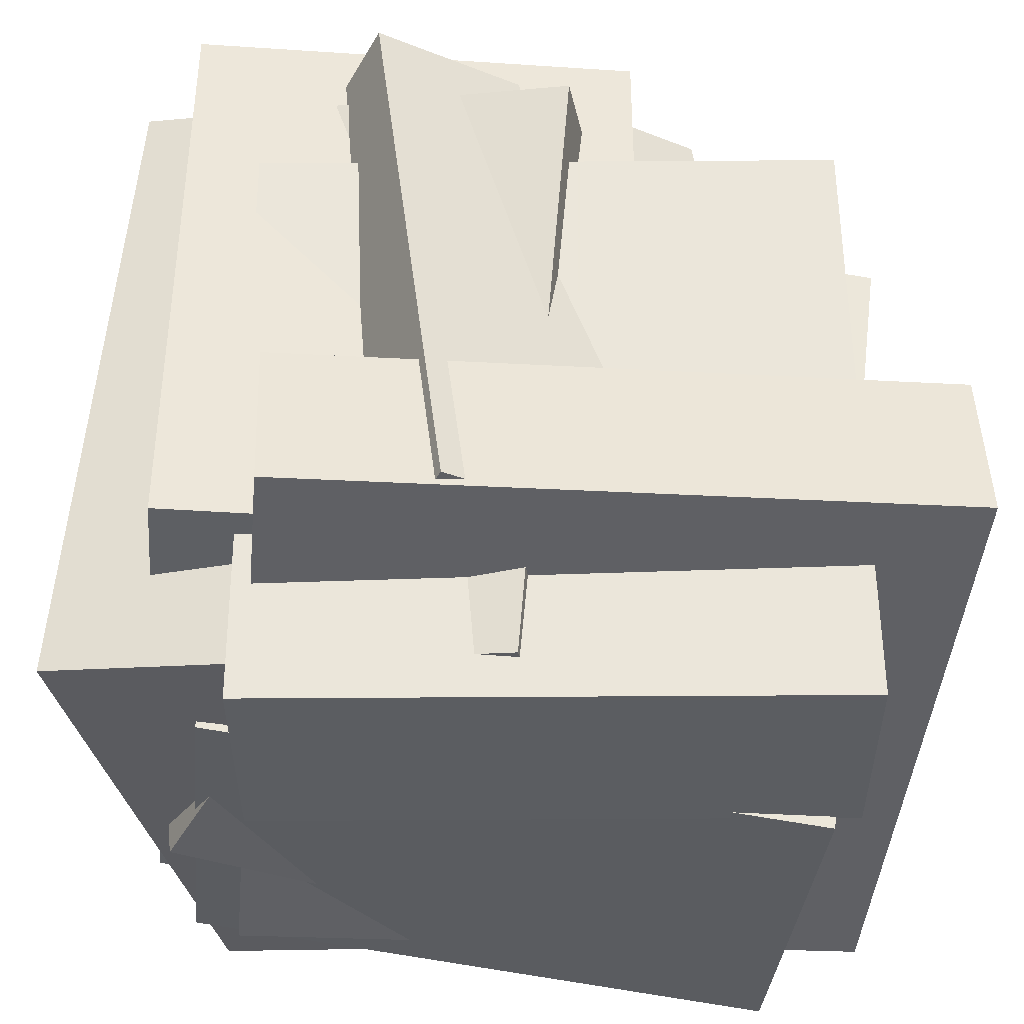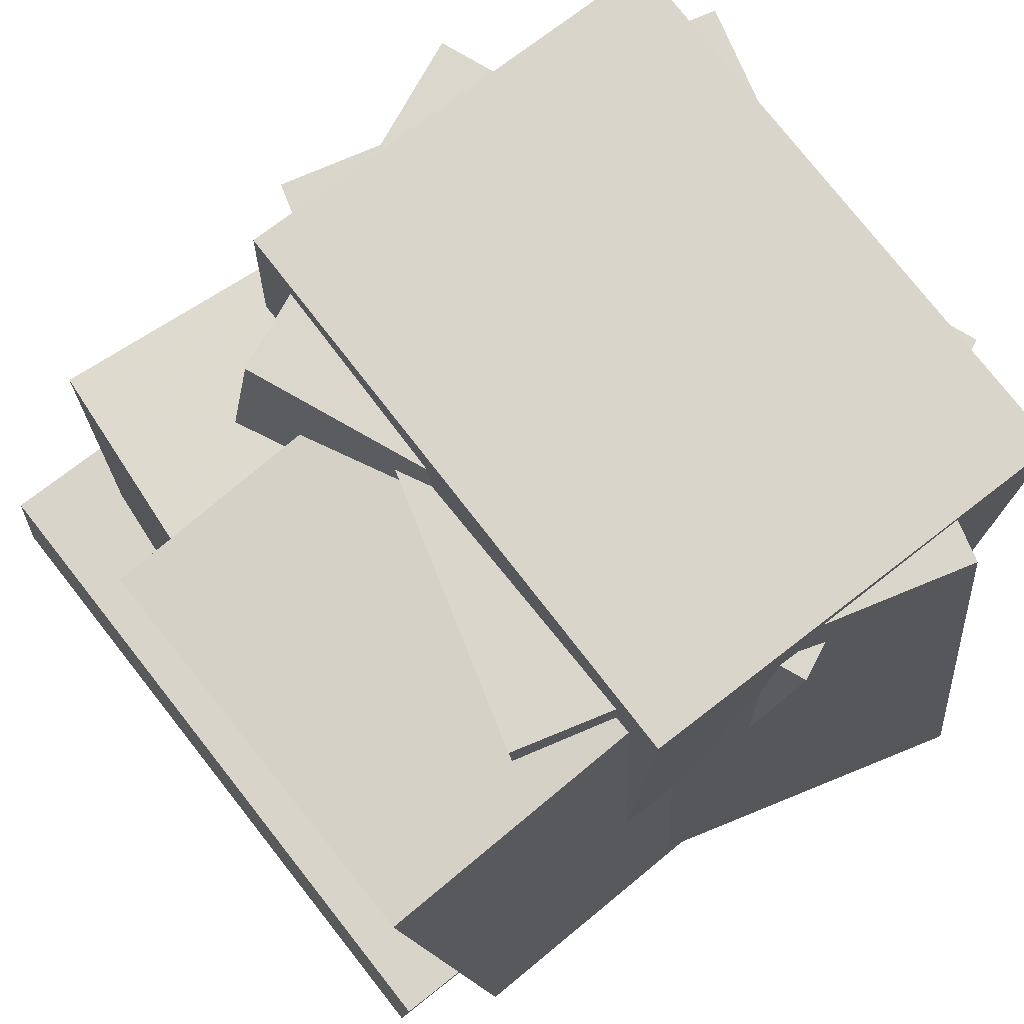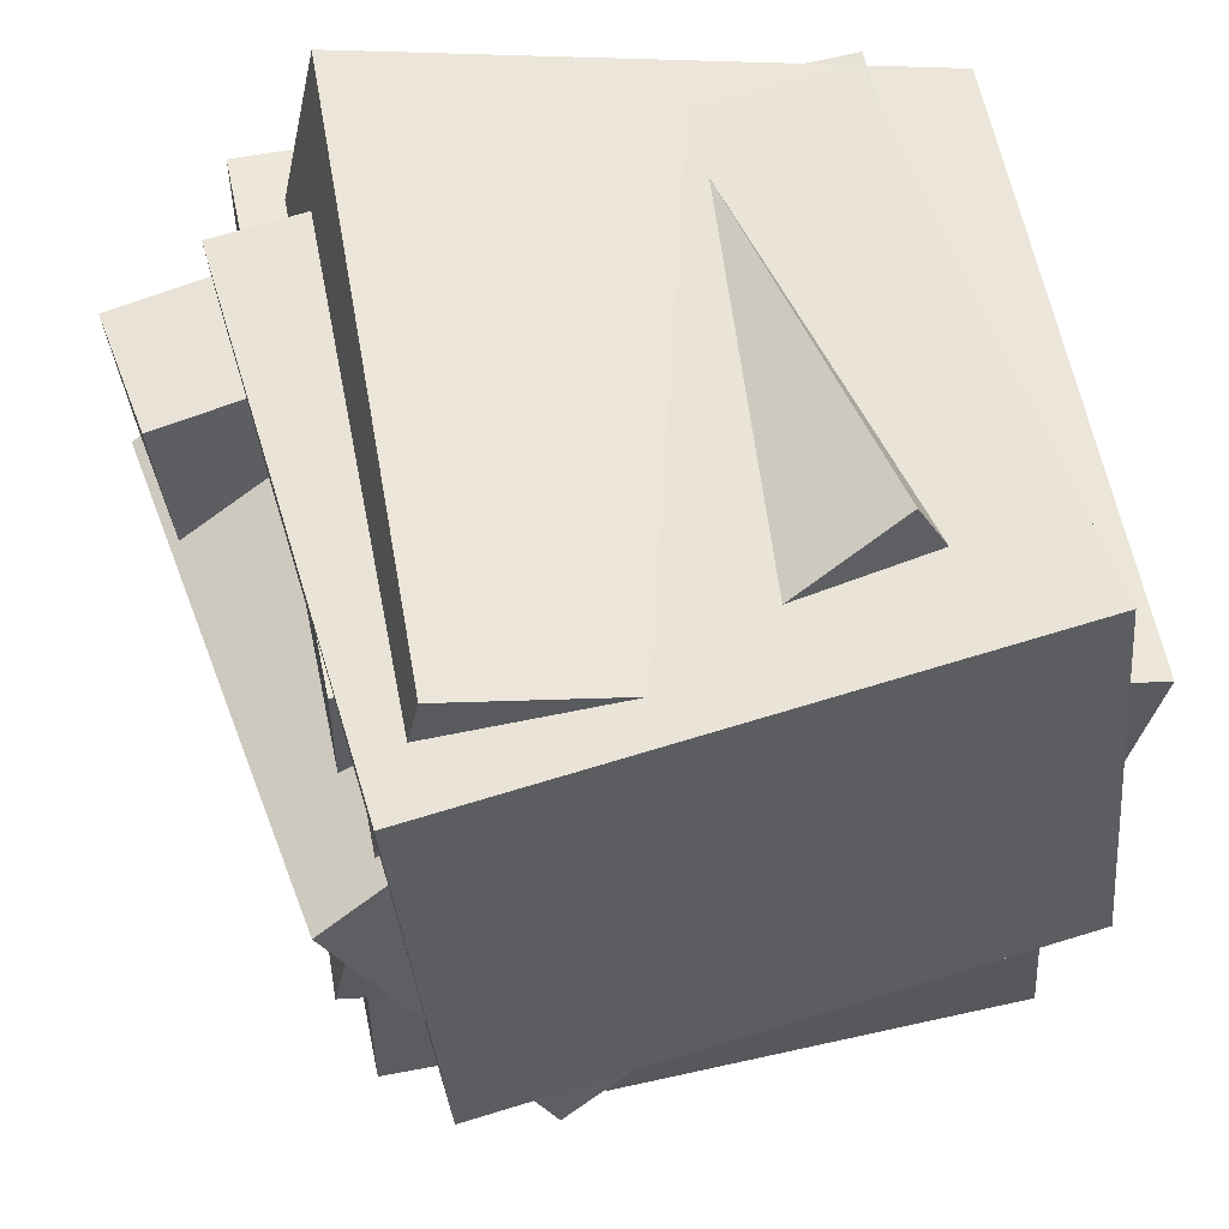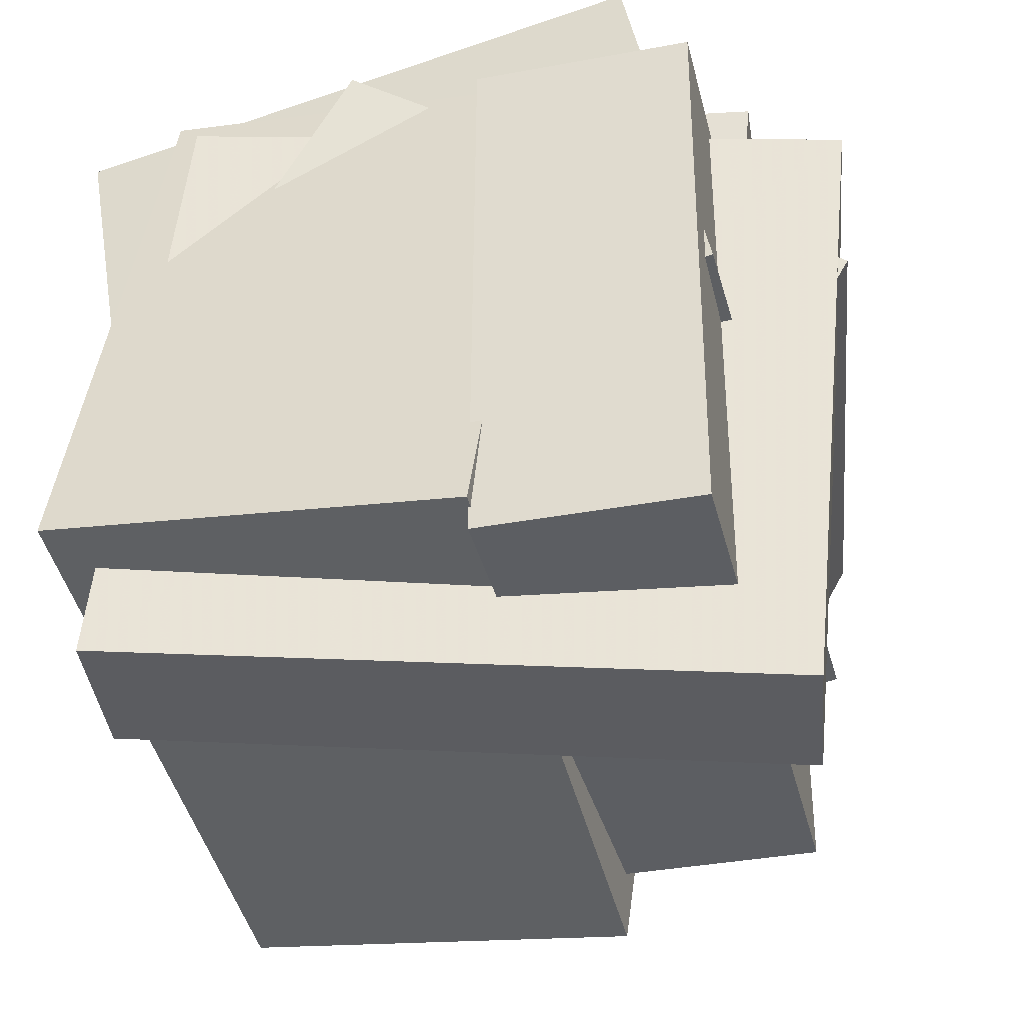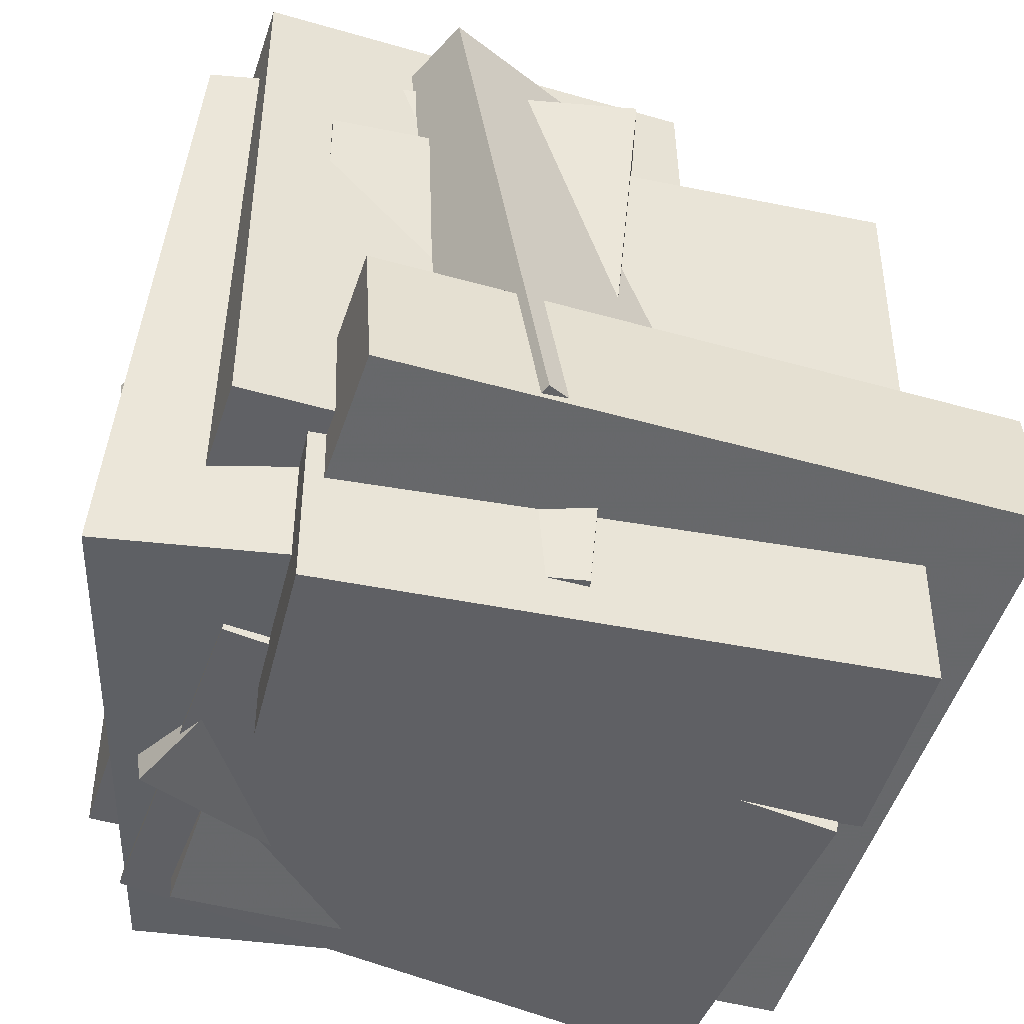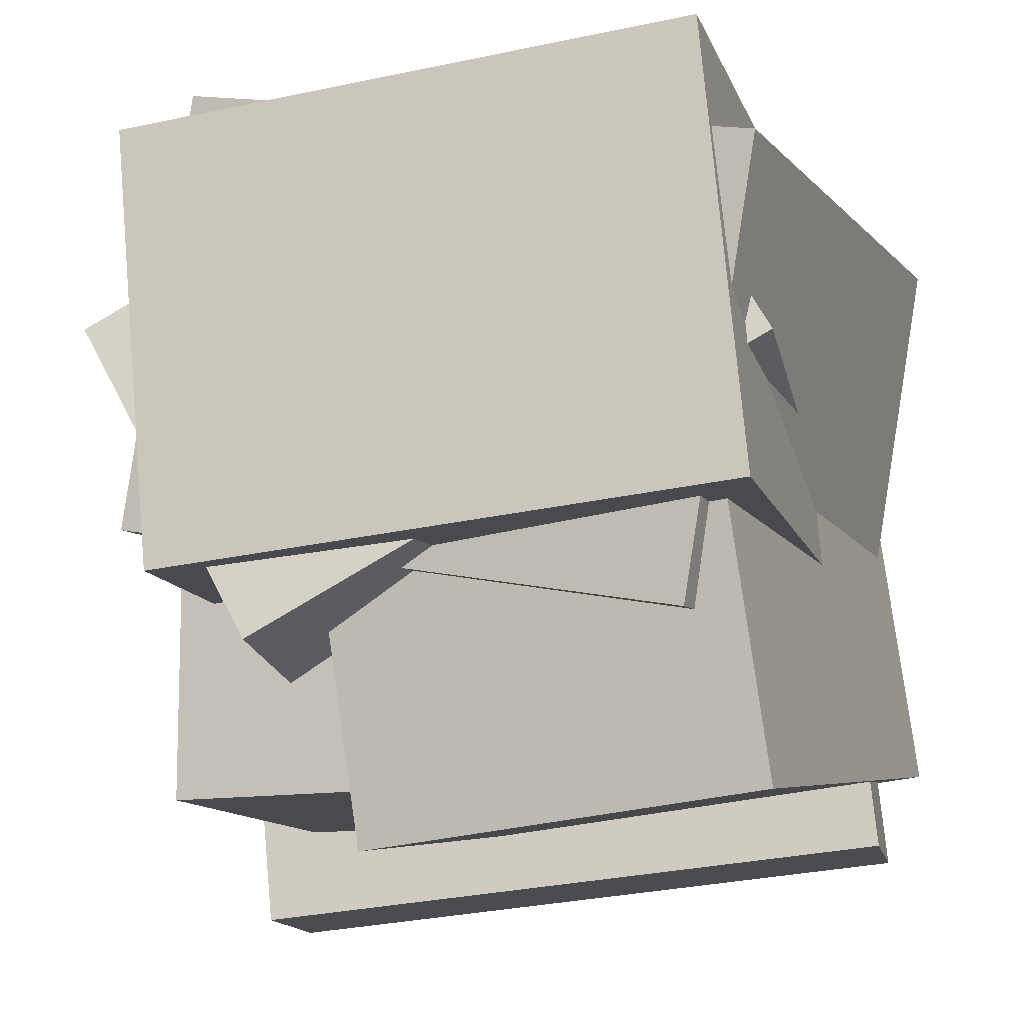
<metadata>
{"format":"obj","ext":"obj","renderer":"f3d","projection":"perspective","resolution":1024,"background":"white","views":[{"elev":-37.4,"azim":90.6,"up":"+Y"},{"elev":72.5,"azim":-122.5,"up":"+Y"},{"elev":51.2,"azim":166.4,"up":"+Z"},{"elev":-38.0,"azim":11.8,"up":"+Z"},{"elev":-46.3,"azim":77.1,"up":"+Y"},{"elev":-12.7,"azim":-161.8,"up":"+Z"}]}
</metadata>
<code>
v 0.03795 -0.572 -0.4574
v 0.04338 -0.5755 0.3605
v 0.06663 0.3197 -0.4539
v 0.07205 0.3163 0.364
v 0.3468 -0.582 -0.4595
v 0.3522 -0.5854 0.3584
v 0.3755 0.3098 -0.456
v 0.3809 0.3064 0.3619
f 1.0 7.0 5.0
f 1.0 3.0 7.0
f 1.0 4.0 3.0
f 1.0 2.0 4.0
f 3.0 8.0 7.0
f 3.0 4.0 8.0
f 5.0 7.0 8.0
f 5.0 8.0 6.0
f 1.0 5.0 6.0
f 1.0 6.0 2.0
f 2.0 6.0 8.0
f 2.0 8.0 4.0
v -0.4784 -0.3751 -0.09662
v -0.4191 -0.3723 0.5416
v -0.5185 0.5245 -0.09691
v -0.4593 0.5273 0.5413
v 0.3527 -0.338 -0.1739
v 0.412 -0.3352 0.4643
v 0.3126 0.5615 -0.1742
v 0.3718 0.5644 0.464
f 9.0 15.0 13.0
f 9.0 11.0 15.0
f 9.0 12.0 11.0
f 9.0 10.0 12.0
f 11.0 16.0 15.0
f 11.0 12.0 16.0
f 13.0 15.0 16.0
f 13.0 16.0 14.0
f 9.0 13.0 14.0
f 9.0 14.0 10.0
f 10.0 14.0 16.0
f 10.0 16.0 12.0
v -0.5465 -0.5587 -0.3586
v -0.4524 -0.4548 0.4845
v -0.5085 0.3852 -0.4792
v -0.4144 0.4891 0.3639
v 0.04025 -0.5901 -0.4203
v 0.1344 -0.4863 0.4228
v 0.07825 0.3537 -0.5408
v 0.1724 0.4576 0.3023
f 17.0 23.0 21.0
f 17.0 19.0 23.0
f 17.0 20.0 19.0
f 17.0 18.0 20.0
f 19.0 24.0 23.0
f 19.0 20.0 24.0
f 21.0 23.0 24.0
f 21.0 24.0 22.0
f 17.0 21.0 22.0
f 17.0 22.0 18.0
f 18.0 22.0 24.0
f 18.0 24.0 20.0
v -0.4376 -0.4699 0.02395
v -0.1682 -0.4987 0.4889
v -0.5277 0.4116 0.1309
v -0.2583 0.3828 0.5958
v 0.2677 -0.3491 -0.3772
v 0.5371 -0.3779 0.08768
v 0.1775 0.5324 -0.2703
v 0.4469 0.5036 0.1946
f 25.0 31.0 29.0
f 25.0 27.0 31.0
f 25.0 28.0 27.0
f 25.0 26.0 28.0
f 27.0 32.0 31.0
f 27.0 28.0 32.0
f 29.0 31.0 32.0
f 29.0 32.0 30.0
f 25.0 29.0 30.0
f 25.0 30.0 26.0
f 26.0 30.0 32.0
f 26.0 32.0 28.0
v -0.5042 -0.482 -0.504
v -0.4061 -0.5022 0.4136
v -0.5286 -0.2611 -0.4965
v -0.4305 -0.2813 0.421
v 0.4506 -0.3729 -0.6037
v 0.5486 -0.3931 0.3139
v 0.4261 -0.152 -0.5962
v 0.5242 -0.1722 0.3214
f 33.0 39.0 37.0
f 33.0 35.0 39.0
f 33.0 36.0 35.0
f 33.0 34.0 36.0
f 35.0 40.0 39.0
f 35.0 36.0 40.0
f 37.0 39.0 40.0
f 37.0 40.0 38.0
f 33.0 37.0 38.0
f 33.0 38.0 34.0
f 34.0 38.0 40.0
f 34.0 40.0 36.0
v -0.4728 -0.4852 -0.171
v -0.5937 -0.4276 0.4506
v -0.4115 0.4558 -0.2463
v -0.5323 0.5134 0.3754
v 0.3628 -0.5264 -0.004699
v 0.2419 -0.4688 0.6169
v 0.4241 0.4146 -0.07996
v 0.3032 0.4722 0.5417
f 41.0 47.0 45.0
f 41.0 43.0 47.0
f 41.0 44.0 43.0
f 41.0 42.0 44.0
f 43.0 48.0 47.0
f 43.0 44.0 48.0
f 45.0 47.0 48.0
f 45.0 48.0 46.0
f 41.0 45.0 46.0
f 41.0 46.0 42.0
f 42.0 46.0 48.0
f 42.0 48.0 44.0

</code>
